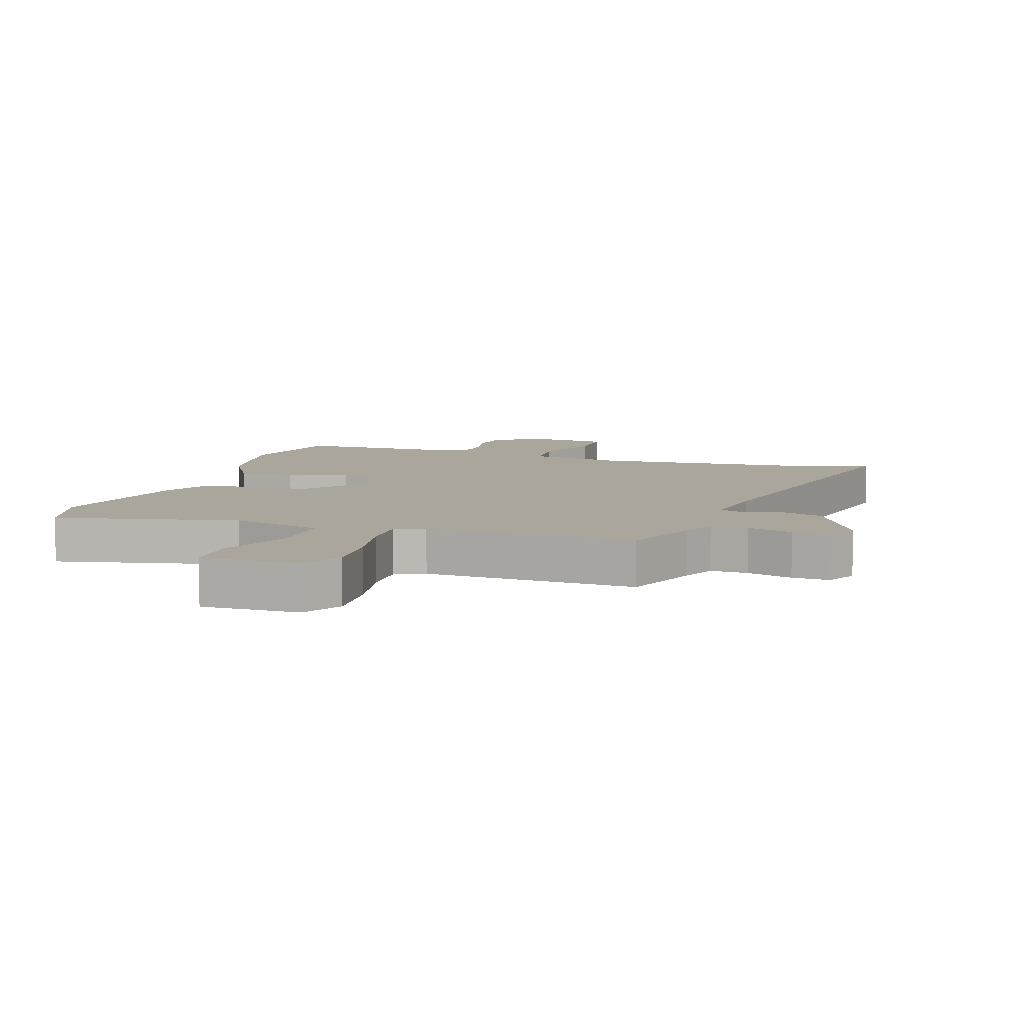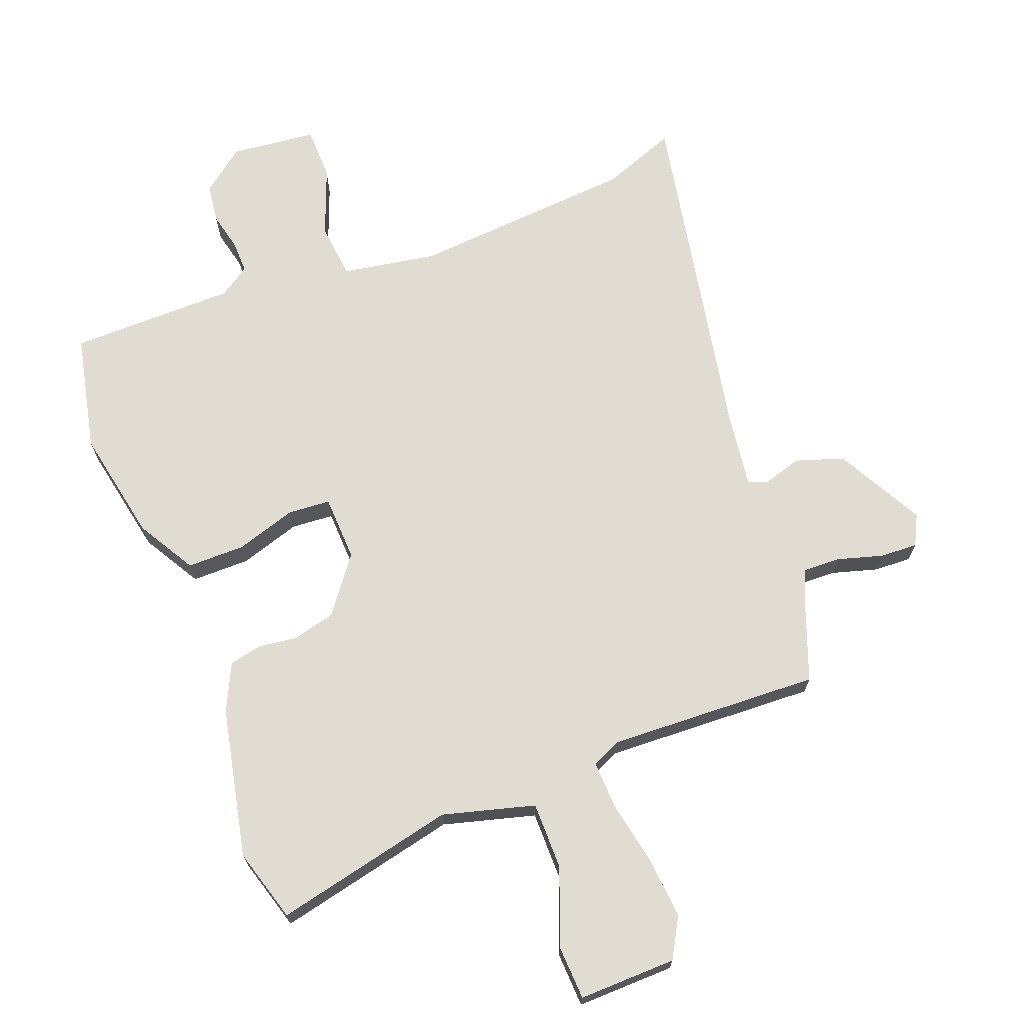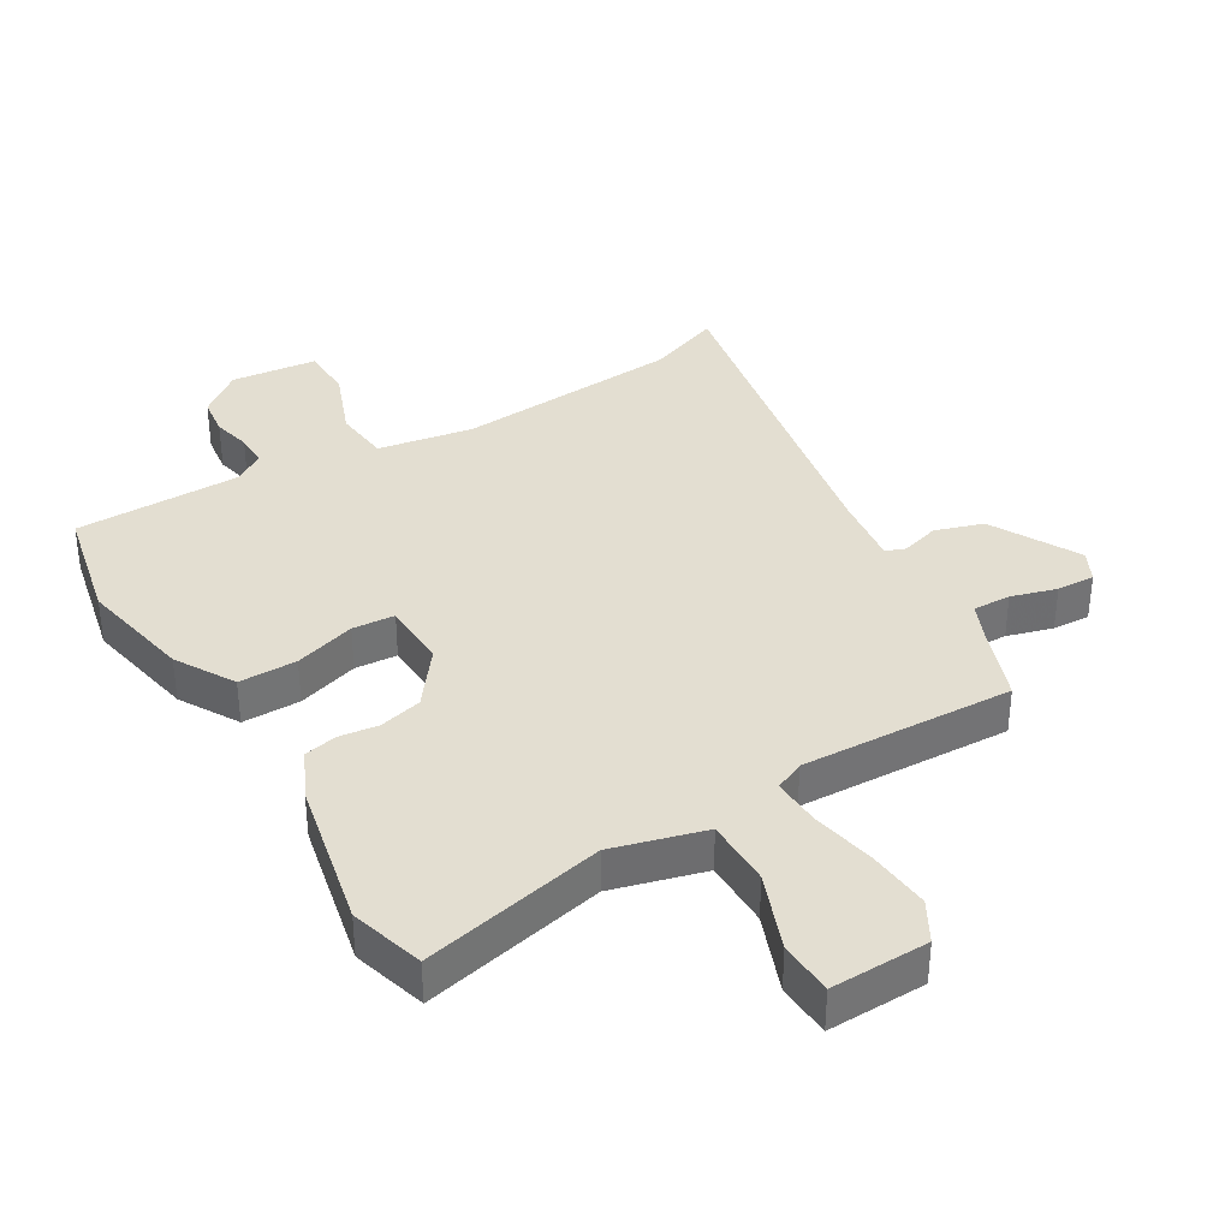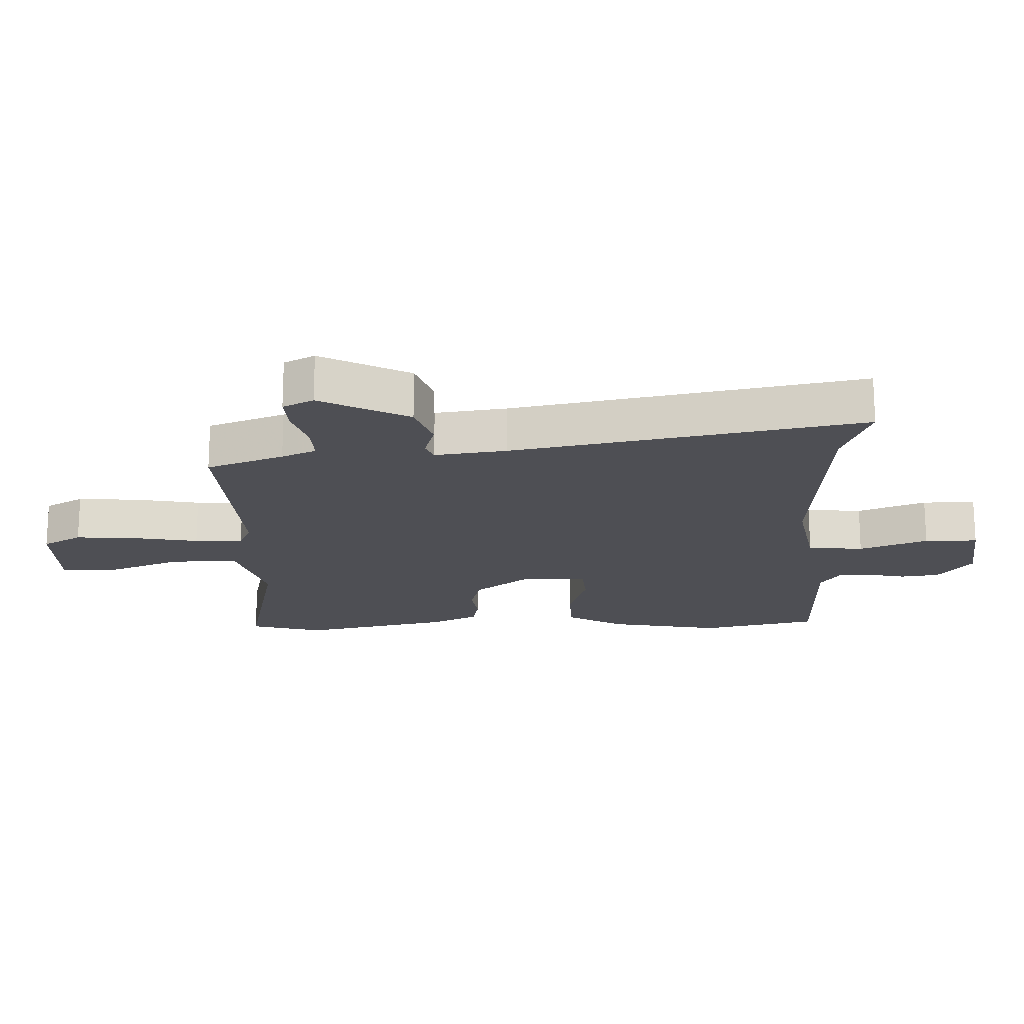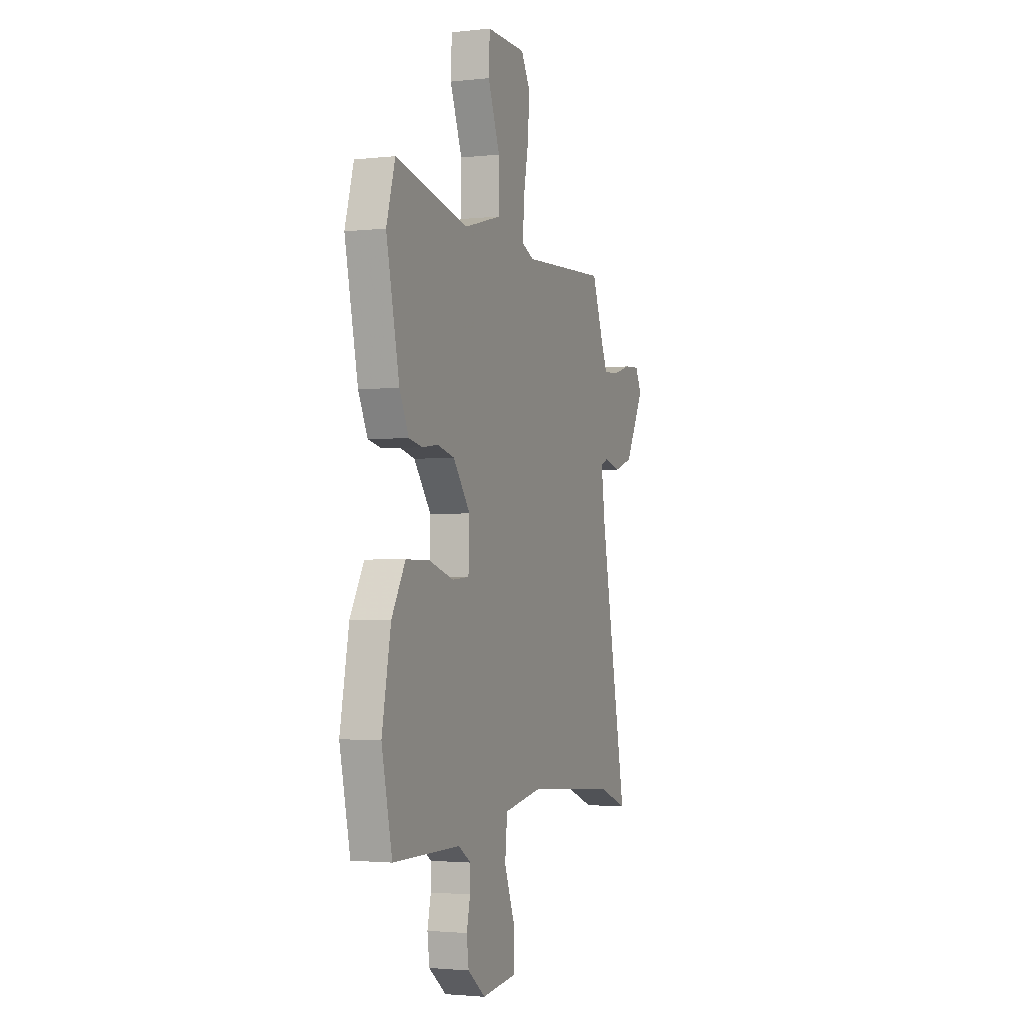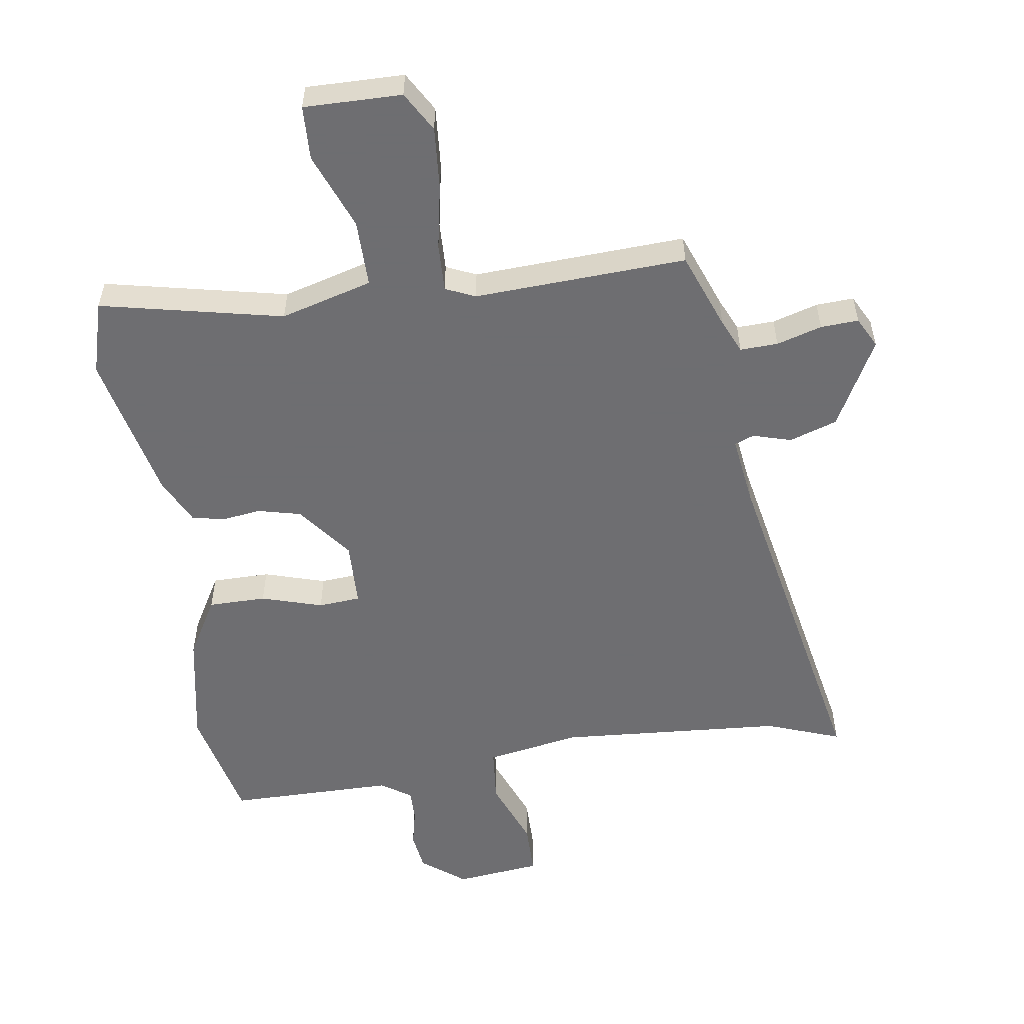
<metadata>
{"format":"obj","ext":"obj","renderer":"f3d","projection":"perspective","resolution":1024,"background":"white","views":[{"elev":8.0,"azim":18.3,"up":"+Y"},{"elev":69.3,"azim":-21.1,"up":"+Y"},{"elev":36.2,"azim":-31.0,"up":"+Y"},{"elev":-18.3,"azim":92.2,"up":"+Y"},{"elev":-2.2,"azim":-68.9,"up":"+Z"},{"elev":-54.4,"azim":8.7,"up":"+Y"}]}
</metadata>
<code>
v -0.521 0.07 0.429
v -0.487 0.07 0.546
v -0.198 0.07 0.482
v -0.052 0.07 0.522
v -0.052 0.07 0.629
v -0.099 0.07 0.751
v -0.095 0.07 0.837
v 0.06 0.07 0.834
v 0.096 0.07 0.771
v 0.088 0.07 0.673
v 0.068 0.07 0.57
v 0.065 0.07 0.493
v 0.112 0.07 0.472
v 0.449 0.07 0.487
v 0.495 0.07 0.364
v 0.519 0.07 0.309
v 0.579 0.07 0.311
v 0.651 0.07 0.332
v 0.711 0.07 0.335
v 0.736 0.07 0.286
v 0.661 0.07 0.146
v 0.585 0.07 0.121
v 0.524 0.07 0.139
v 0.493 0.07 0.127
v 0.508 0.07 0.013
v 0.614 0.07 -0.542
v 0.496 0.07 -0.498
v 0.138 0.07 -0.471
v -0.013 0.07 -0.497
v -0.022 0.07 -0.586
v 0.02 0.07 -0.695
v 0.019 0.07 -0.78
v -0.118 0.07 -0.795
v -0.187 0.07 -0.741
v -0.195 0.07 -0.679
v -0.181 0.07 -0.618
v -0.18 0.07 -0.566
v -0.229 0.07 -0.534
v -0.493 0.07 -0.532
v -0.534 0.07 -0.345
v -0.499 0.07 -0.165
v -0.445 0.07 -0.072
v -0.353 0.07 -0.072
v -0.256 0.07 -0.102
v -0.189 0.07 -0.097
v -0.185 0.07 0.008
v -0.252 0.07 0.096
v -0.32 0.07 0.113
v -0.382 0.07 0.105
v -0.434 0.07 0.116
v -0.47 0.07 0.191
v -0.521 0 0.429
v -0.487 0 0.546
v -0.198 0 0.482
v -0.052 0 0.522
v -0.052 0 0.629
v -0.099 0 0.751
v -0.095 0 0.837
v 0.06 0 0.834
v 0.096 0 0.771
v 0.088 0 0.673
v 0.068 0 0.57
v 0.065 0 0.493
v 0.112 0 0.472
v 0.449 0 0.487
v 0.495 0 0.364
v 0.519 0 0.309
v 0.579 0 0.311
v 0.651 0 0.332
v 0.711 0 0.335
v 0.736 0 0.286
v 0.661 0 0.146
v 0.585 0 0.121
v 0.524 0 0.139
v 0.493 0 0.127
v 0.508 0 0.013
v 0.614 0 -0.542
v 0.496 0 -0.498
v 0.138 0 -0.471
v -0.013 0 -0.497
v -0.022 0 -0.586
v 0.02 0 -0.695
v 0.019 0 -0.78
v -0.118 0 -0.795
v -0.187 0 -0.741
v -0.195 0 -0.679
v -0.181 0 -0.618
v -0.18 0 -0.566
v -0.229 0 -0.534
v -0.493 0 -0.532
v -0.534 0 -0.345
v -0.499 0 -0.165
v -0.445 0 -0.072
v -0.353 0 -0.072
v -0.256 0 -0.102
v -0.189 0 -0.097
v -0.185 0 0.008
v -0.252 0 0.096
v -0.32 0 0.113
v -0.382 0 0.105
v -0.434 0 0.116
v -0.47 0 0.191
f 48 49 50 51
f 47 48 51 1
f 41 42 43 44
f 41 44 45
f 38 39 40 41
f 37 38 41 45
f 33 34 35 36
f 33 36 37
f 30 31 32 33
f 29 30 33 37
f 25 26 27
f 24 25 27 28
f 20 21 22 23
f 20 23 24
f 17 18 19 20
f 16 17 20 24
f 15 16 24 28
f 13 14 15 28
f 8 9 10 11
f 8 11 12
f 5 6 7 8
f 4 5 8 12
f 3 4 12 13
f 47 1 2 3
f 46 47 3 13
f 29 37 45 46
f 13 28 29 46
f 102 101 100 99
f 52 102 99 98
f 95 94 93 92
f 96 95 92
f 92 91 90 89
f 96 92 89 88
f 87 86 85 84
f 88 87 84
f 84 83 82 81
f 88 84 81 80
f 78 77 76
f 79 78 76 75
f 74 73 72 71
f 75 74 71
f 71 70 69 68
f 75 71 68 67
f 79 75 67 66
f 79 66 65 64
f 62 61 60 59
f 63 62 59
f 59 58 57 56
f 63 59 56 55
f 64 63 55 54
f 54 53 52 98
f 64 54 98 97
f 97 96 88 80
f 97 80 79 64
f 1 52 53 2
f 2 53 54 3
f 3 54 55 4
f 4 55 56 5
f 5 56 57 6
f 6 57 58 7
f 7 58 59 8
f 8 59 60 9
f 9 60 61 10
f 10 61 62 11
f 11 62 63 12
f 12 63 64 13
f 13 64 65 14
f 14 65 66 15
f 15 66 67 16
f 16 67 68 17
f 17 68 69 18
f 18 69 70 19
f 19 70 71 20
f 20 71 72 21
f 21 72 73 22
f 22 73 74 23
f 23 74 75 24
f 24 75 76 25
f 25 76 77 26
f 26 77 78 27
f 27 78 79 28
f 28 79 80 29
f 29 80 81 30
f 30 81 82 31
f 31 82 83 32
f 32 83 84 33
f 33 84 85 34
f 34 85 86 35
f 35 86 87 36
f 36 87 88 37
f 37 88 89 38
f 38 89 90 39
f 39 90 91 40
f 40 91 92 41
f 41 92 93 42
f 42 93 94 43
f 43 94 95 44
f 44 95 96 45
f 45 96 97 46
f 46 97 98 47
f 47 98 99 48
f 48 99 100 49
f 49 100 101 50
f 50 101 102 51
f 51 102 52 1

</code>
